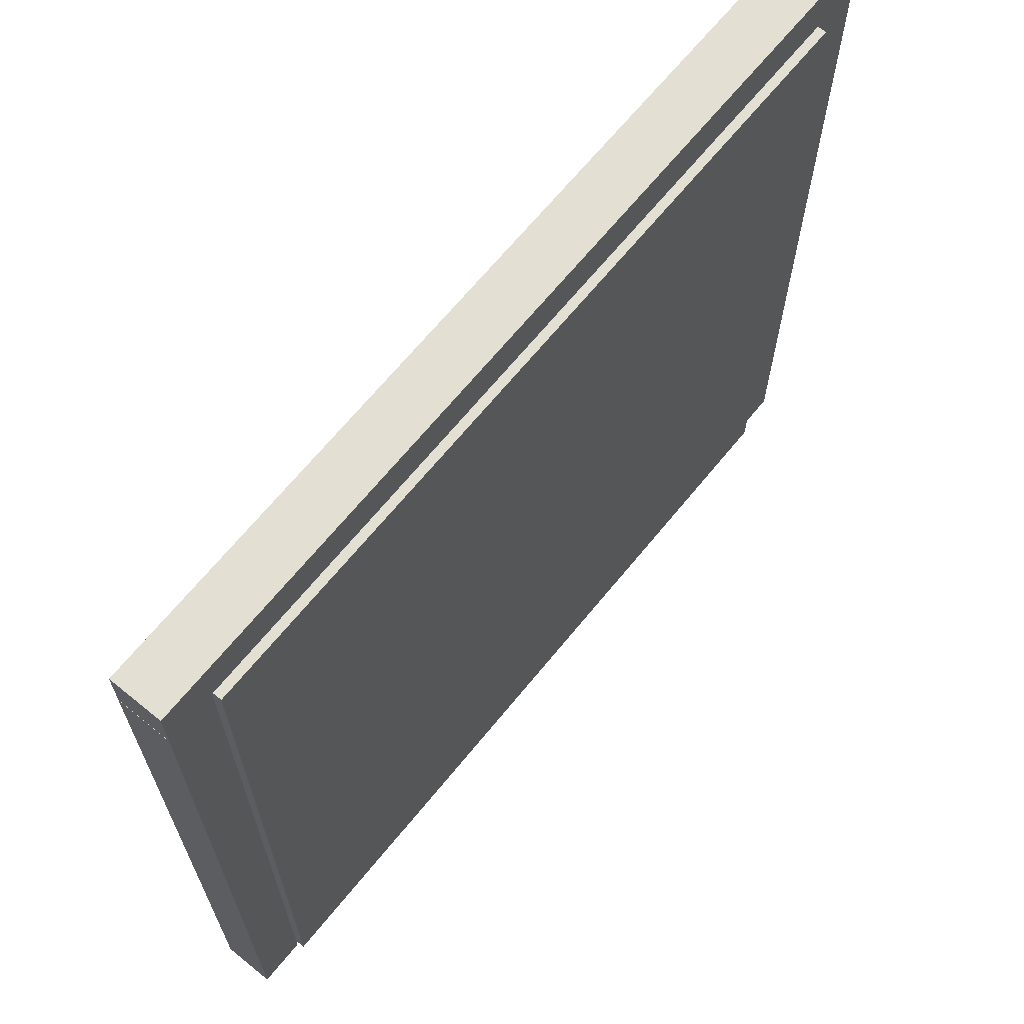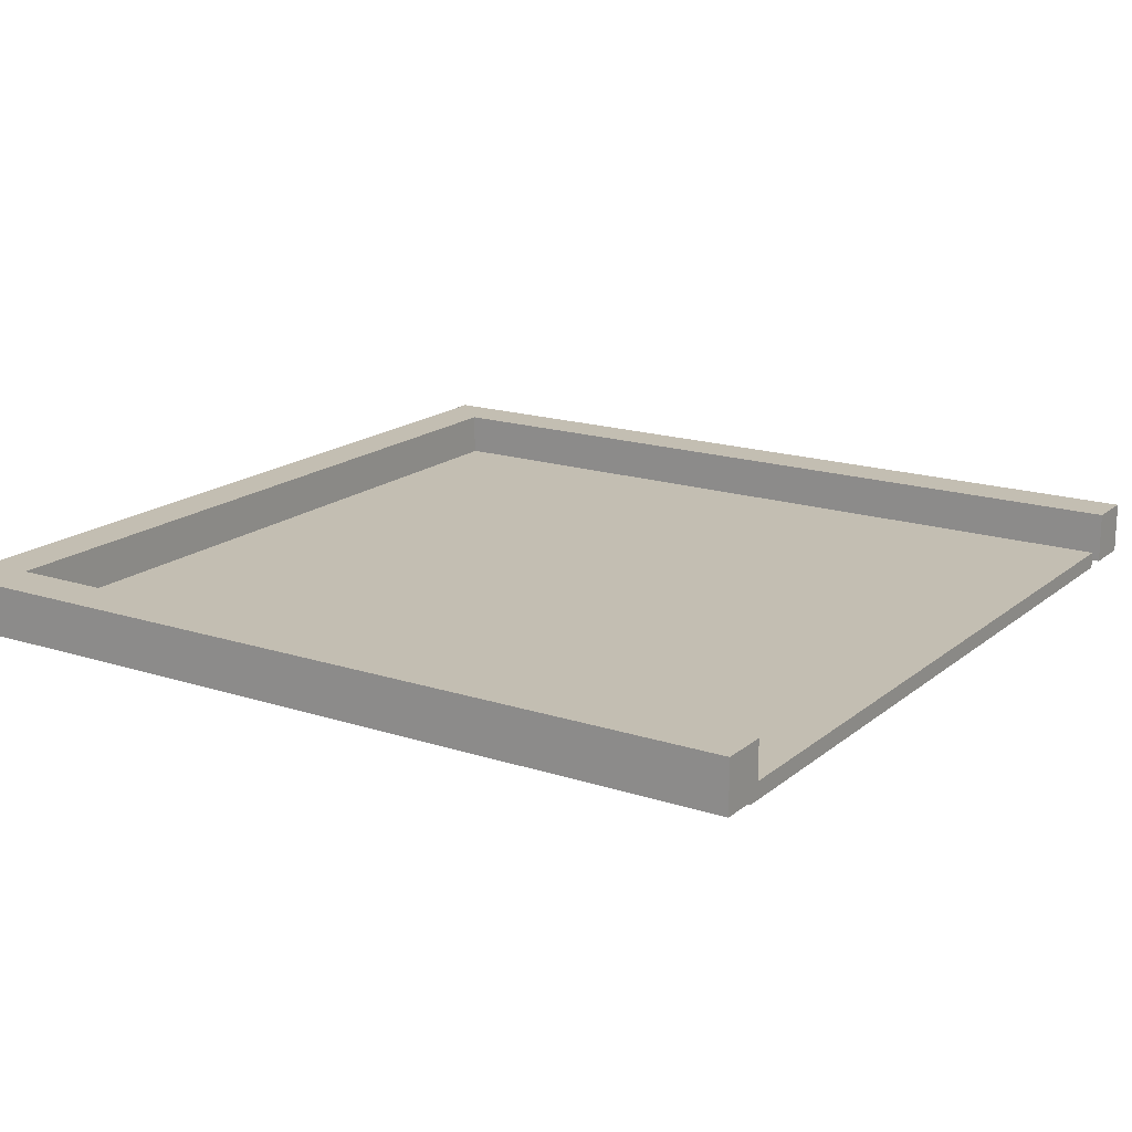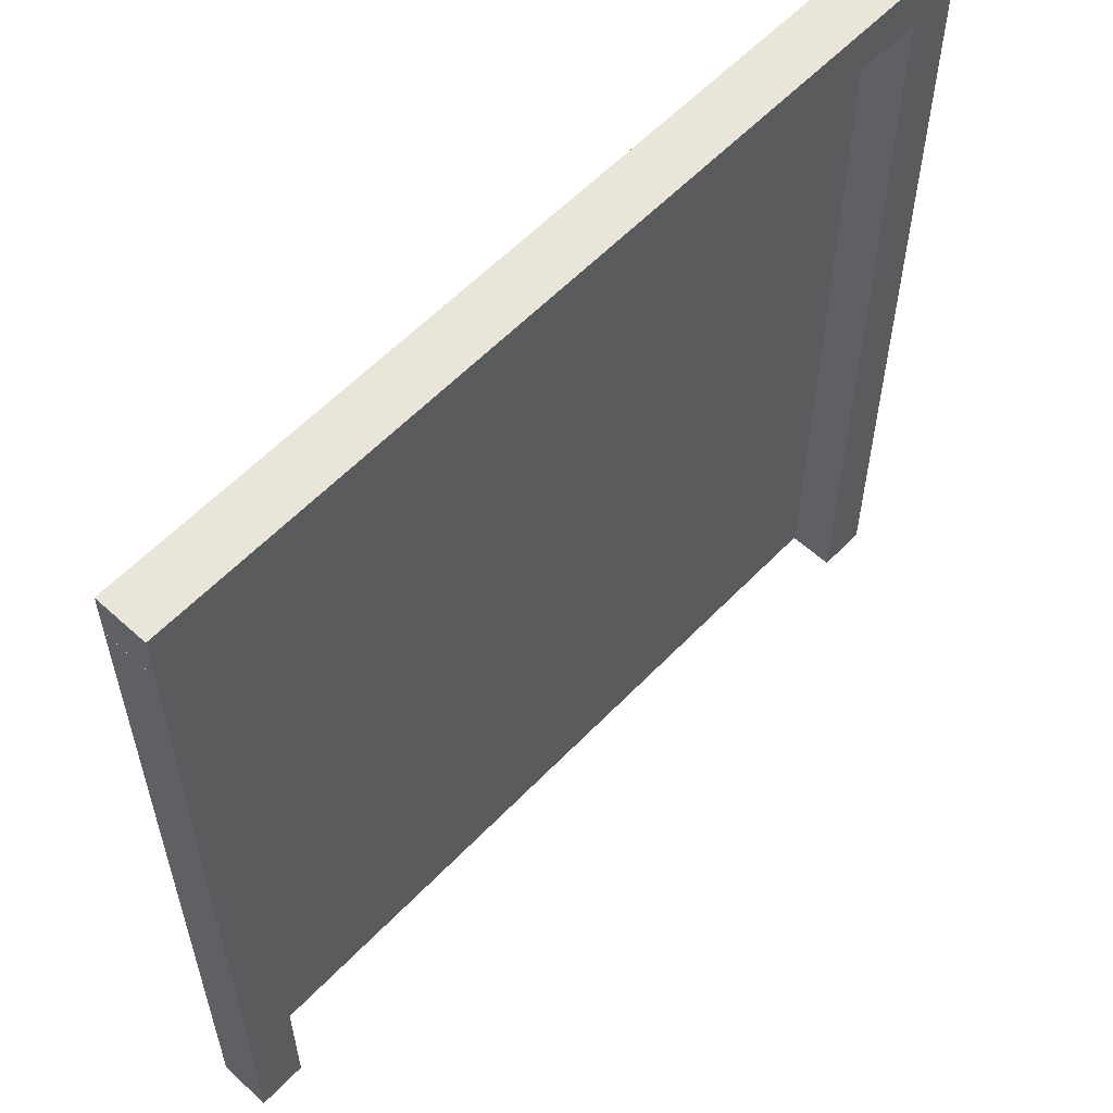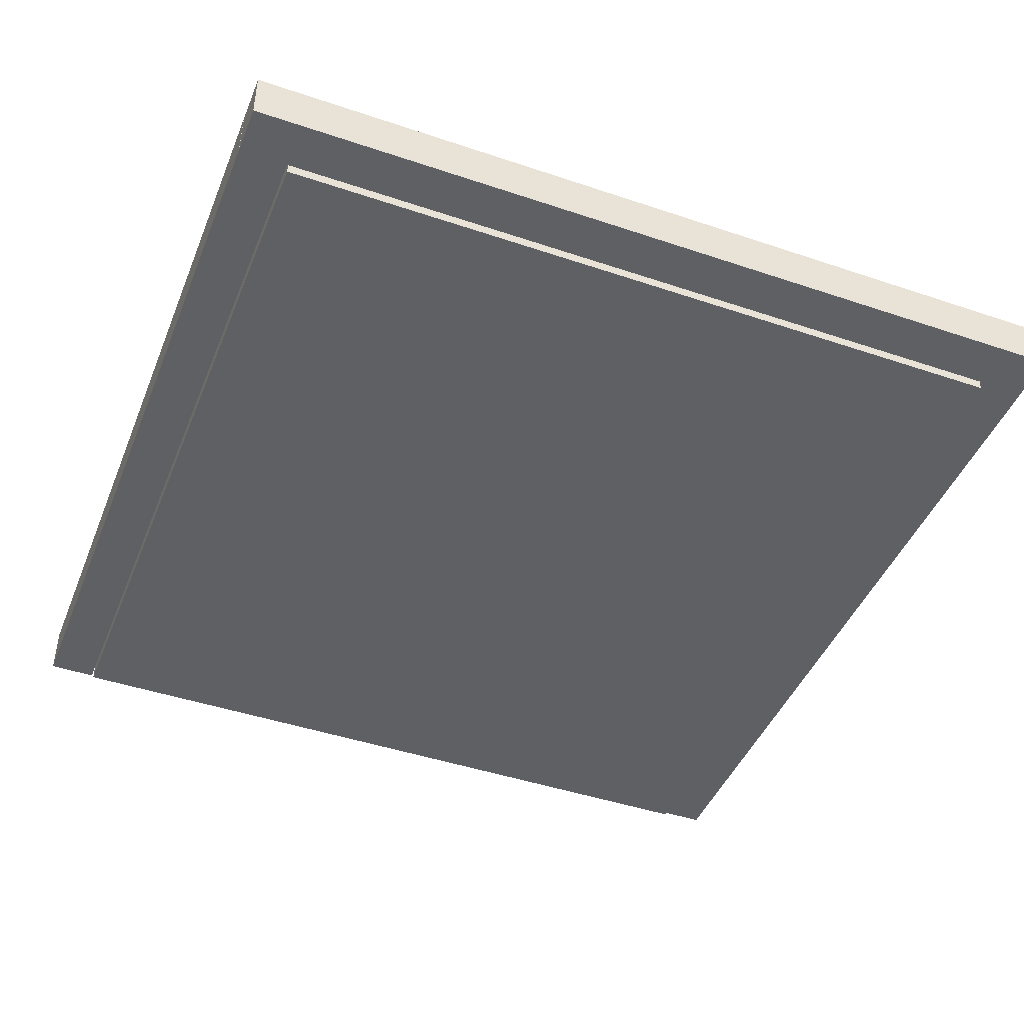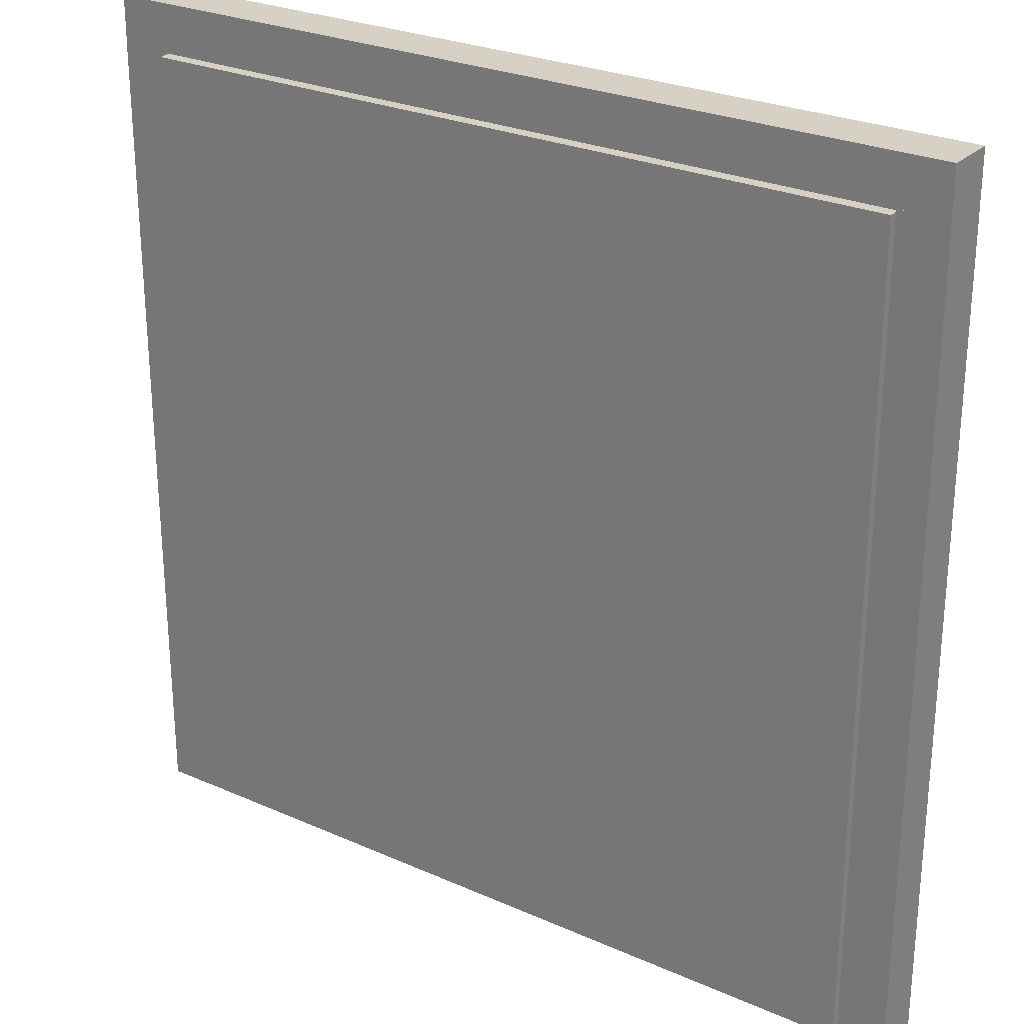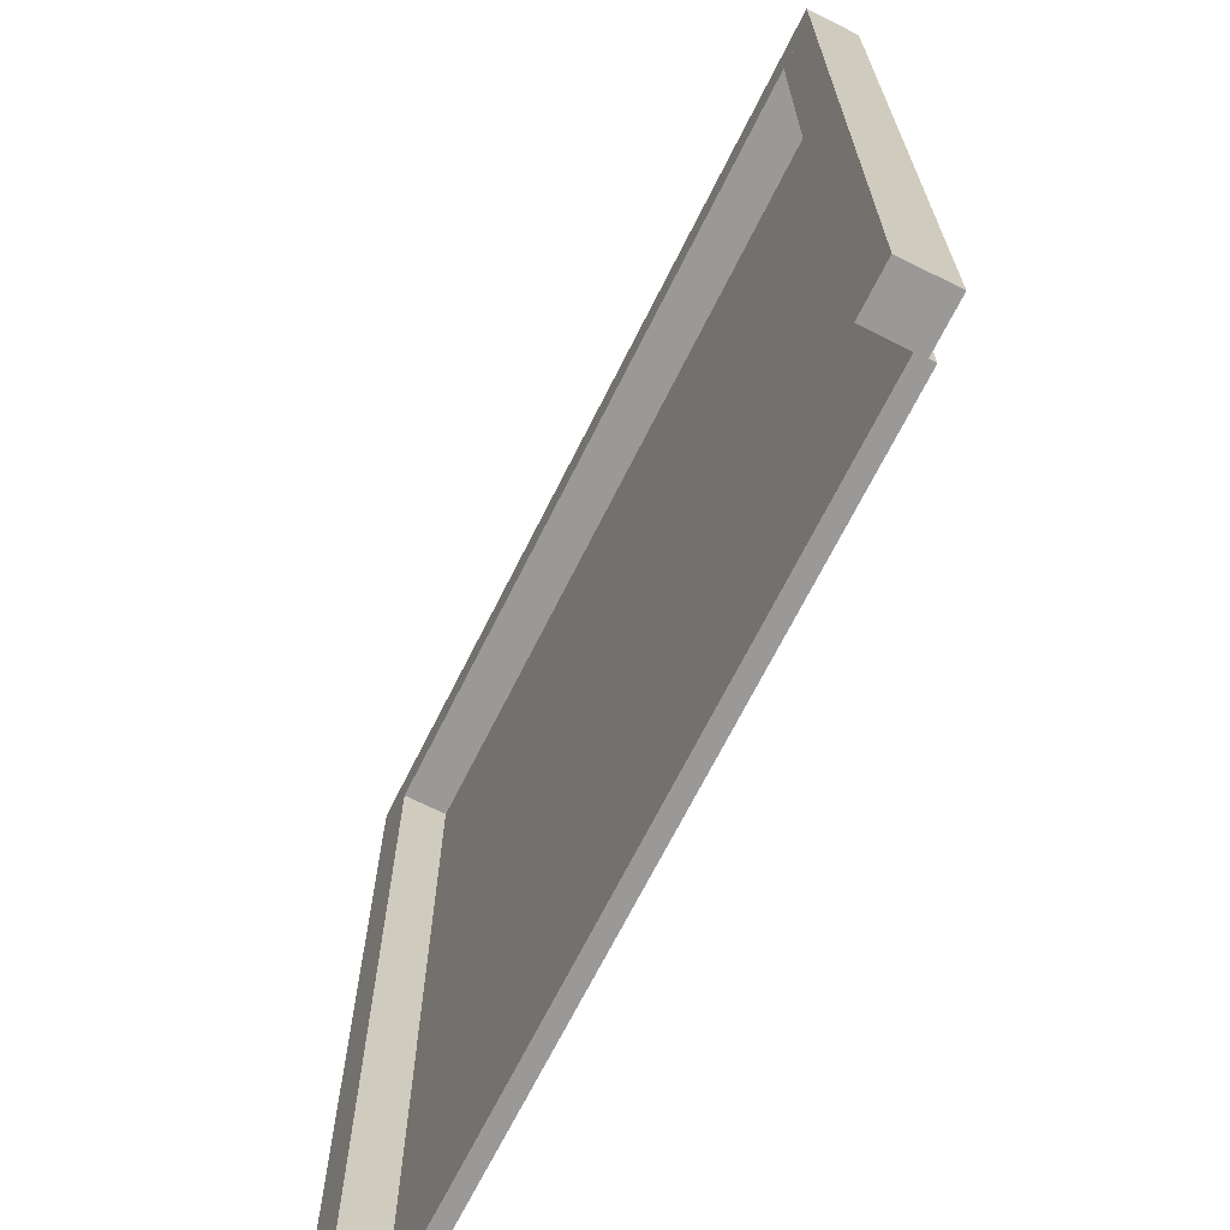
<metadata>
{"format":"obj","ext":"obj","renderer":"f3d","projection":"perspective","resolution":1024,"background":"white","views":[{"elev":67.1,"azim":-50.8,"up":"+Z"},{"elev":17.3,"azim":122.9,"up":"+Y"},{"elev":58.3,"azim":133.2,"up":"+Z"},{"elev":-44.7,"azim":-21.4,"up":"+Y"},{"elev":26.6,"azim":34.7,"up":"+Z"},{"elev":-69.0,"azim":-116.6,"up":"+Z"}]}
</metadata>
<code>
o Cube.001_Cube.002
v 5.076 1.738 5.392
v 5.076 2.418 5.392
v 5.076 1.738 -5.434
v 5.076 2.418 -5.434
v 5.714 1.738 5.392
v 5.714 2.418 5.392
v 5.714 1.738 -5.434
v 5.714 2.418 -5.434
f 2 3 1
f 4 7 3
f 8 5 7
f 6 1 5
f 7 1 3
f 4 6 8
f 2 4 3
f 4 8 7
f 8 6 5
f 6 2 1
f 7 5 1
f 4 2 6
o Cube.002_Cube.003
v -5.725 1.738 5.378
v -5.725 2.418 5.378
v -5.725 1.738 -5.448
v -5.725 2.418 -5.448
v -5.087 1.738 5.378
v -5.087 2.418 5.378
v -5.087 1.738 -5.448
v -5.087 2.418 -5.448
f 10 11 9
f 12 15 11
f 16 13 15
f 14 9 13
f 15 9 11
f 12 14 16
f 10 12 11
f 12 16 15
f 16 14 13
f 14 10 9
f 15 13 9
f 12 10 14
o Cube.003_Cube.004
v 5.713 1.738 6.015
v 5.713 2.418 6.015
v -5.723 1.738 6.015
v -5.723 2.418 6.015
v 5.713 1.738 5.377
v 5.713 2.418 5.377
v -5.723 1.738 5.377
v -5.723 2.418 5.377
f 18 19 17
f 20 23 19
f 24 21 23
f 22 17 21
f 23 17 19
f 20 22 24
f 18 20 19
f 20 24 23
f 24 22 21
f 22 18 17
f 23 21 17
f 20 18 22
o Cube.004_Cube.001
v -5.071 1.632 5.353
v -5.071 1.85 5.353
v -5.071 1.632 -5.353
v -5.071 1.85 -5.353
v 5.071 1.632 5.353
v 5.071 1.85 5.353
v 5.071 1.632 -5.353
v 5.071 1.85 -5.353
f 26 27 25
f 28 31 27
f 32 29 31
f 30 25 29
f 31 25 27
f 28 30 32
f 26 28 27
f 28 32 31
f 32 30 29
f 30 26 25
f 31 29 25
f 28 26 30

</code>
